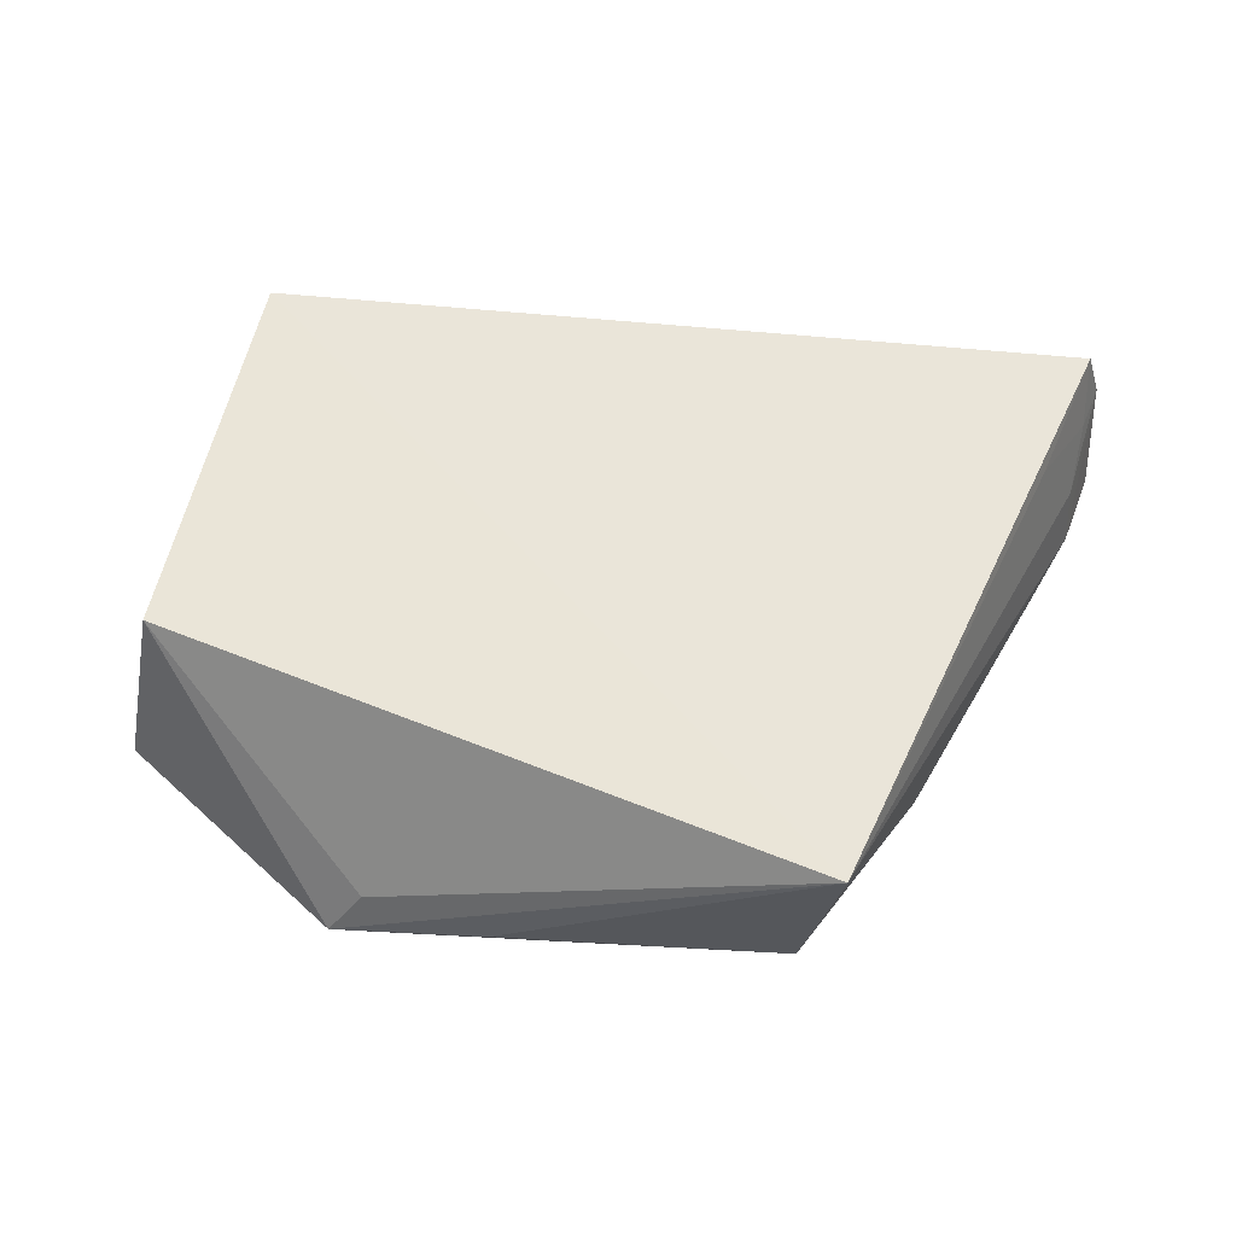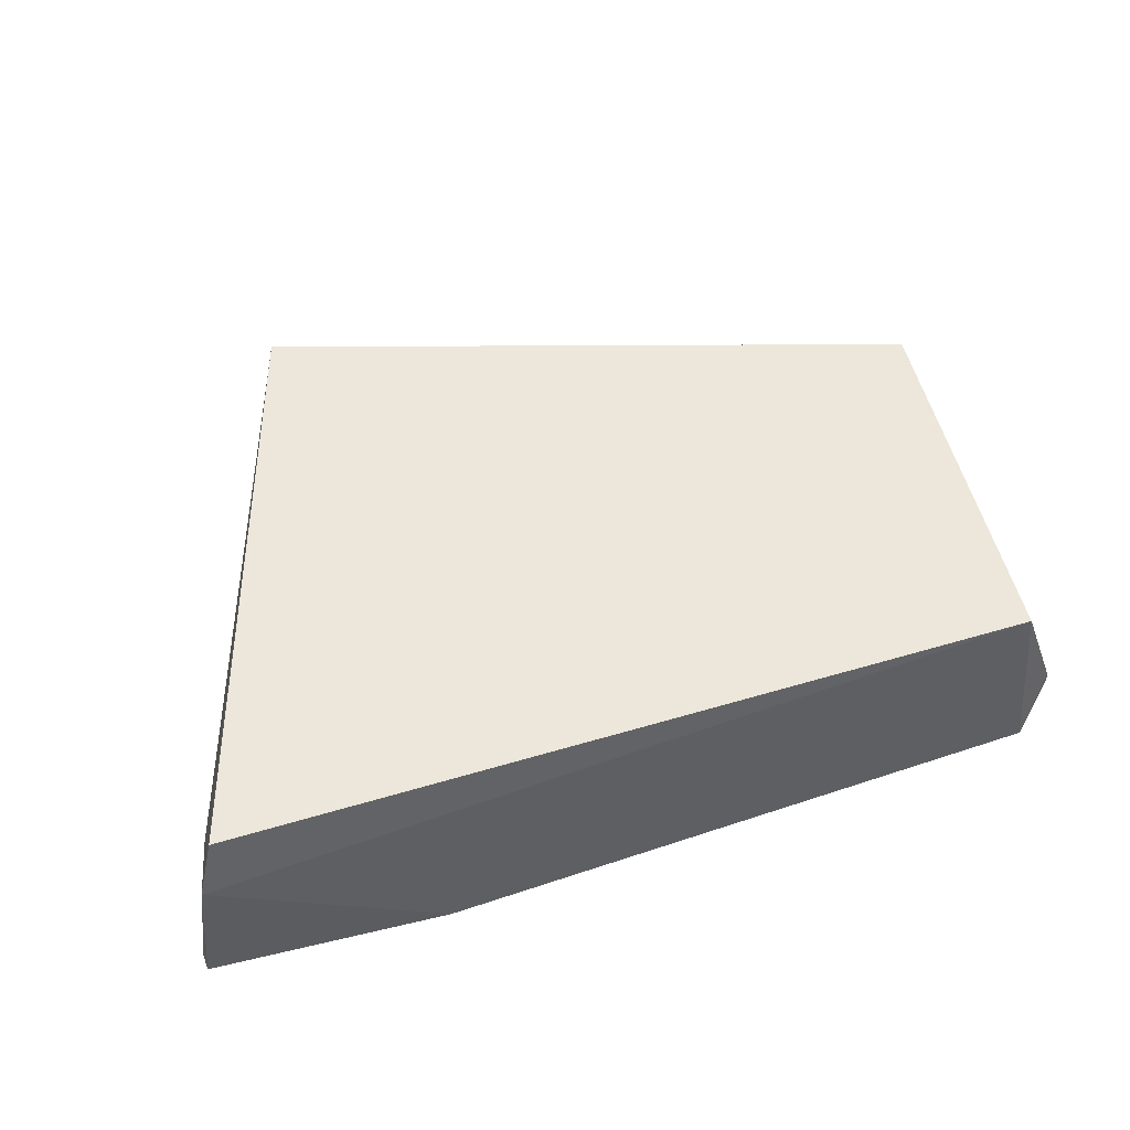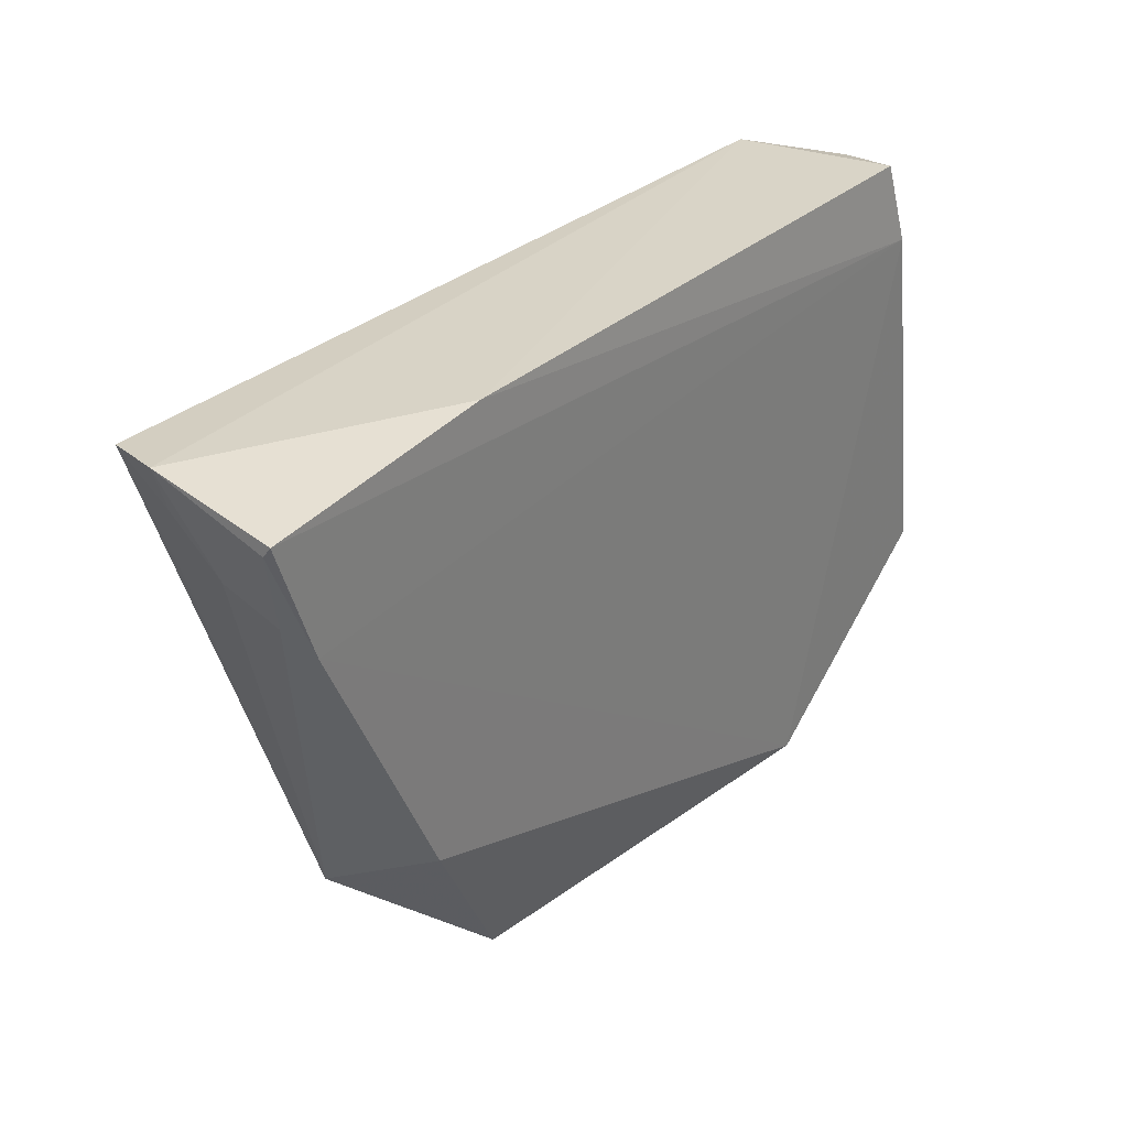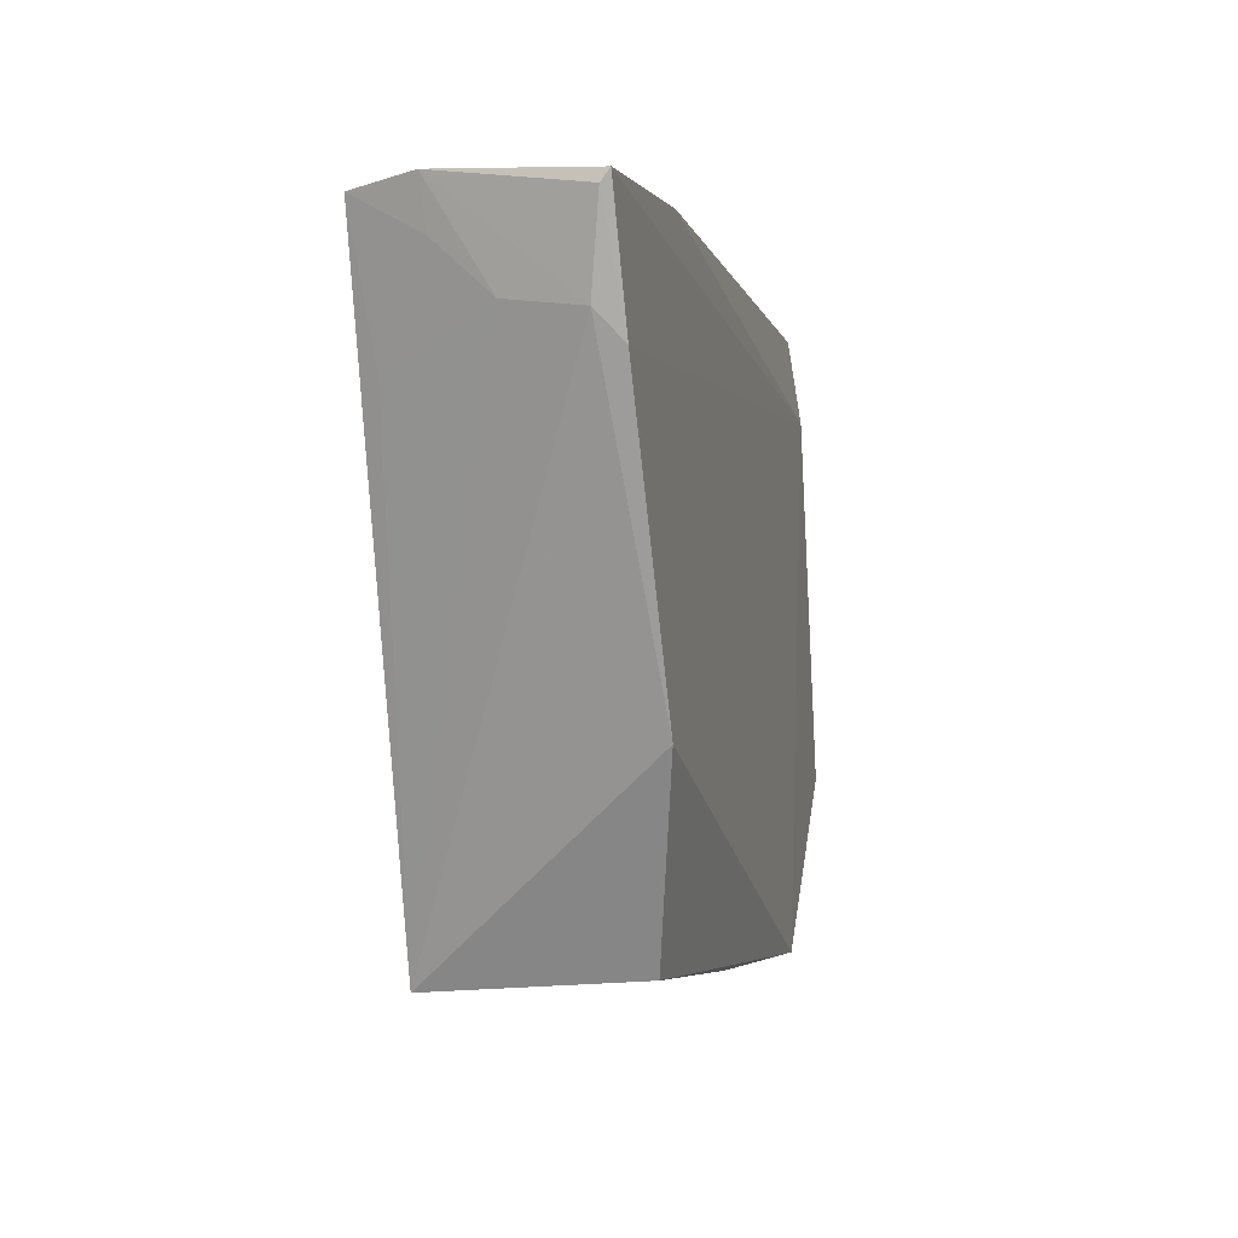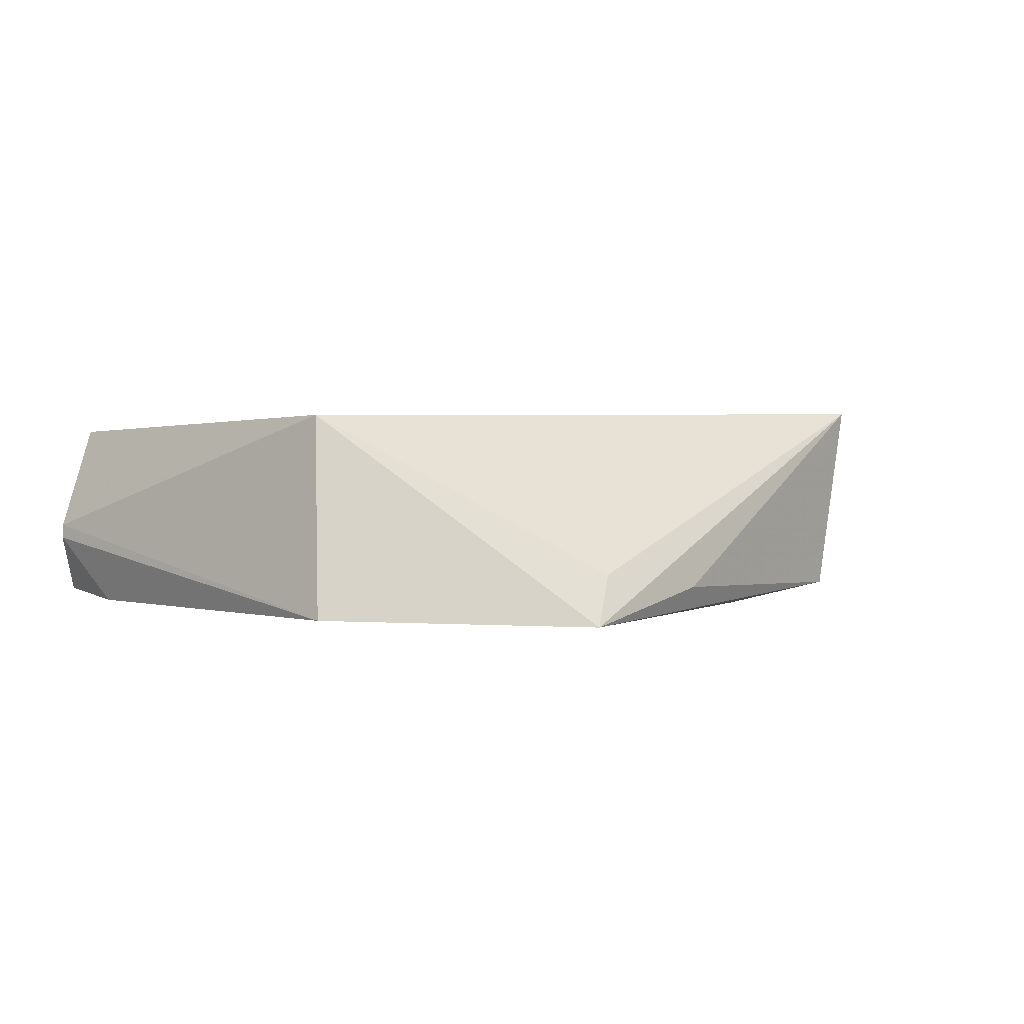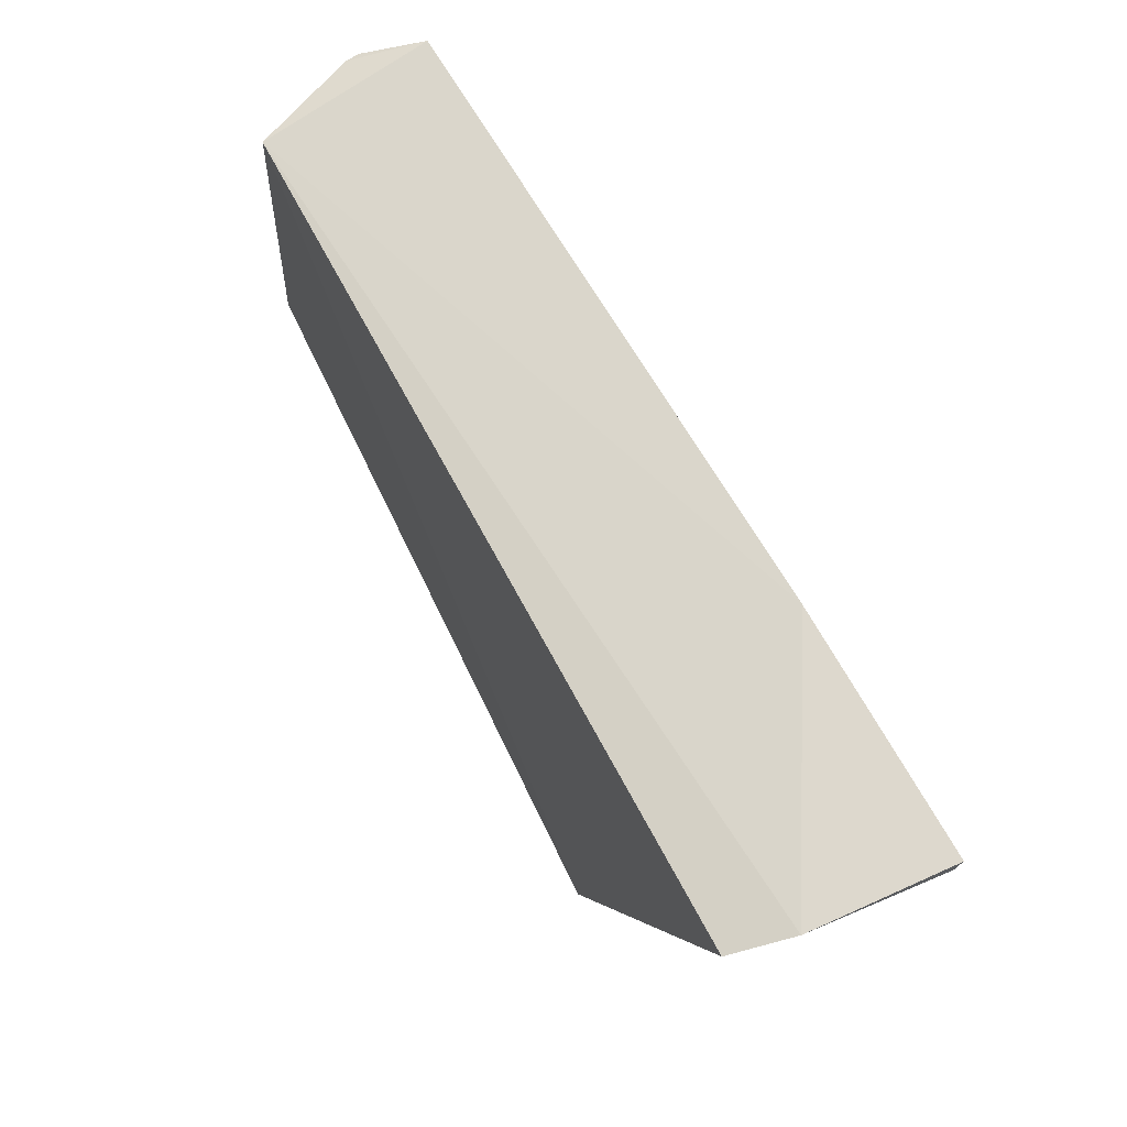
<metadata>
{"format":"obj","ext":"obj","renderer":"f3d","projection":"perspective","resolution":1024,"background":"white","views":[{"elev":59.3,"azim":6.9,"up":"+Z"},{"elev":49.8,"azim":161.5,"up":"+Z"},{"elev":33.5,"azim":129.8,"up":"+Y"},{"elev":-2.5,"azim":103.3,"up":"+Y"},{"elev":0.0,"azim":-50.4,"up":"+Z"},{"elev":70.5,"azim":60.8,"up":"+Y"}]}
</metadata>
<code>
v 0.04381 0.07779 0.01994
v 0.04534 0.07867 0.01444
v -0.03051 0.07723 0.01882
v -0.03153 0.07859 0.003206
v -0.00298 0.02322 0.003795
v 0.02465 0.07966 0.001921
v 0.02578 0.02393 0.02106
v -0.03728 0.03804 0.001625
v 0.03224 0.04173 0.0005169
v 0.04395 0.07034 0.009553
v -0.03407 0.07705 0.008285
v -0.03307 0.07116 0.002268
v -0.0341 0.04152 0.01921
v -0.01712 0.02355 0.0006698
v 0.0229 0.02492 0.003518
v 0.04422 0.07457 0.01416
v 0.0446 0.06951 0.003178
v -0.03395 0.07714 0.009518
v 0.0431 0.06716 0.001063
v -0.014 0.02492 0.005174
v 0.04027 0.06596 0.01873
v 0.0464 0.07793 0.001414
v 0.04647 0.07692 0.002156
f 1 2 3
f 6 3 2
f 6 4 3
f 7 1 3
f 12 4 6
f 12 11 4
f 12 8 11
f 13 7 3
f 14 8 12
f 14 13 8
f 14 5 7
f 15 9 7
f 15 7 5
f 15 14 9
f 15 5 14
f 16 10 2
f 16 2 1
f 17 10 7
f 17 7 9
f 17 2 10
f 18 3 4
f 18 4 11
f 18 13 3
f 18 11 8
f 18 8 13
f 19 14 12
f 19 9 14
f 19 17 9
f 20 14 7
f 20 7 13
f 20 13 14
f 21 16 1
f 21 1 7
f 21 7 10
f 21 10 16
f 22 6 2
f 22 19 12
f 22 12 6
f 23 22 2
f 23 2 17
f 23 17 19
f 23 19 22

</code>
